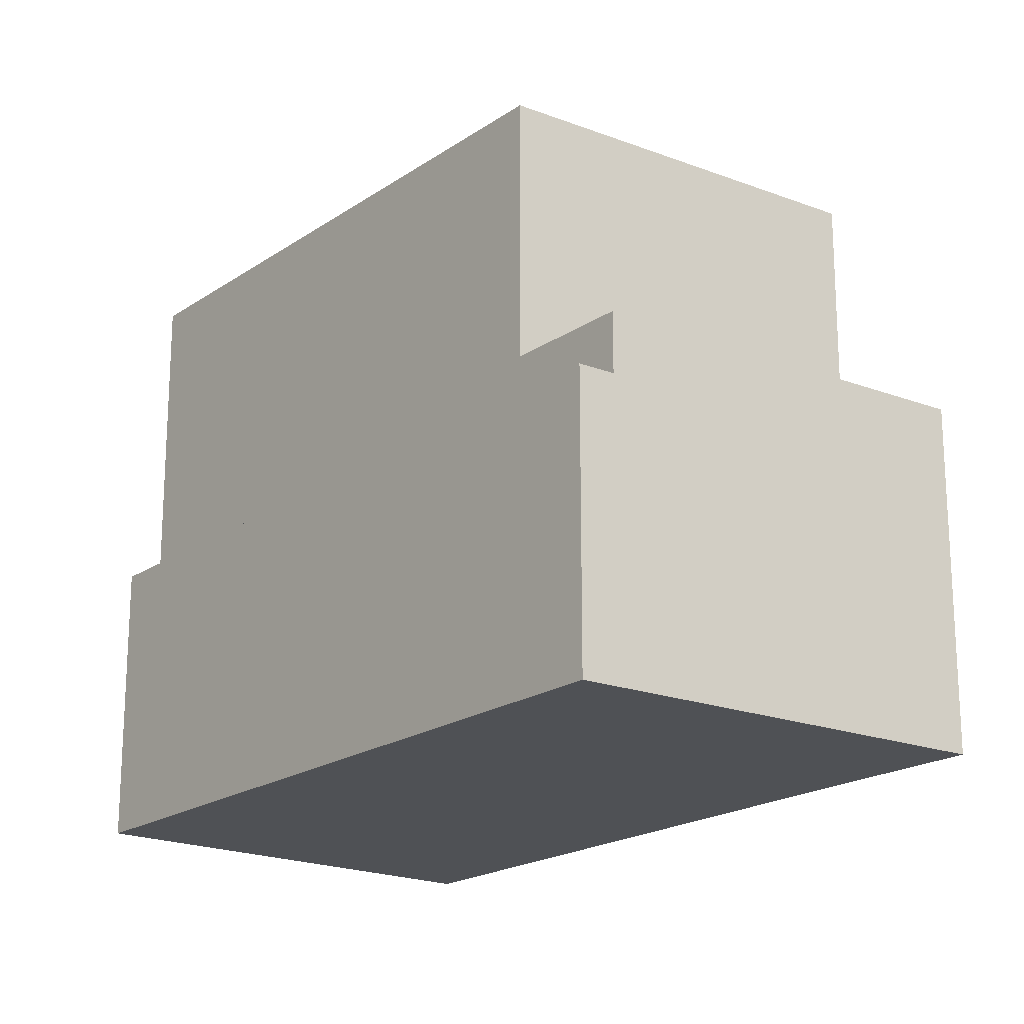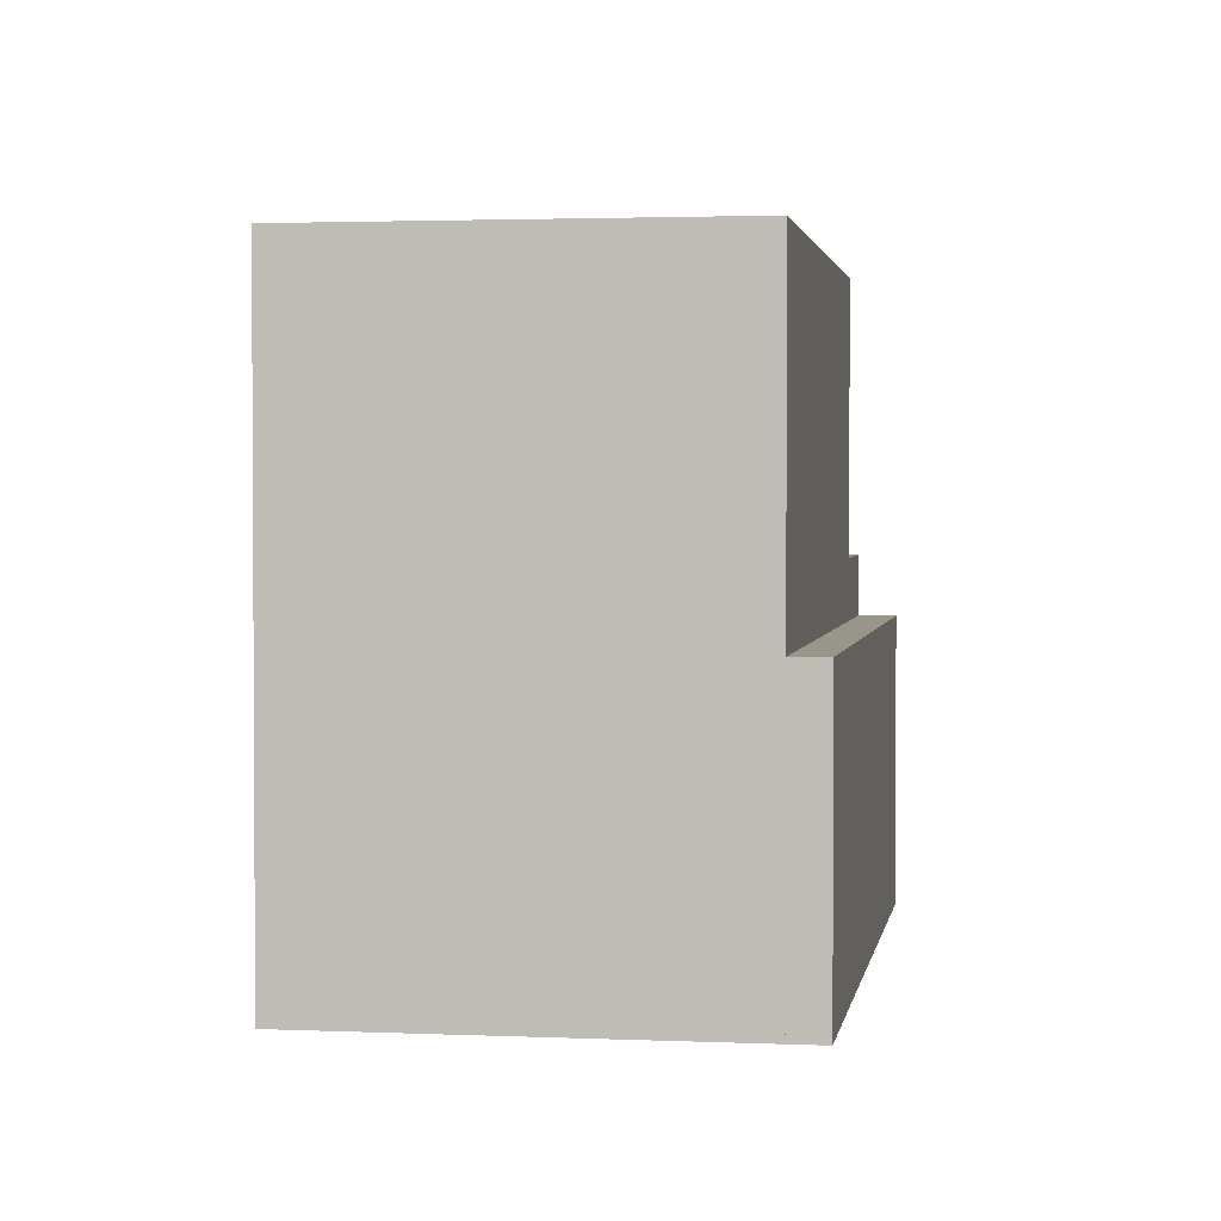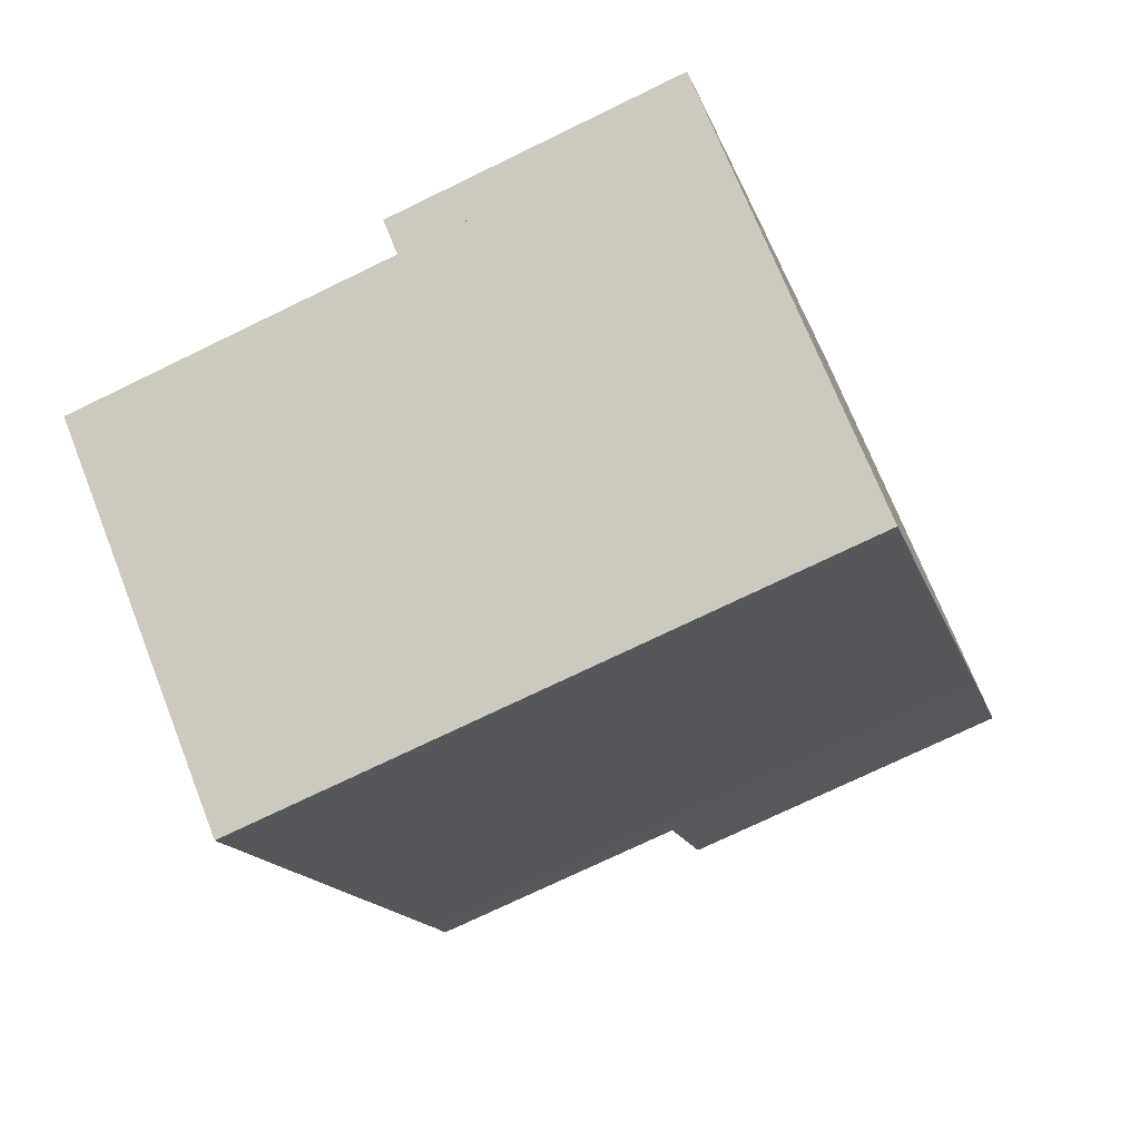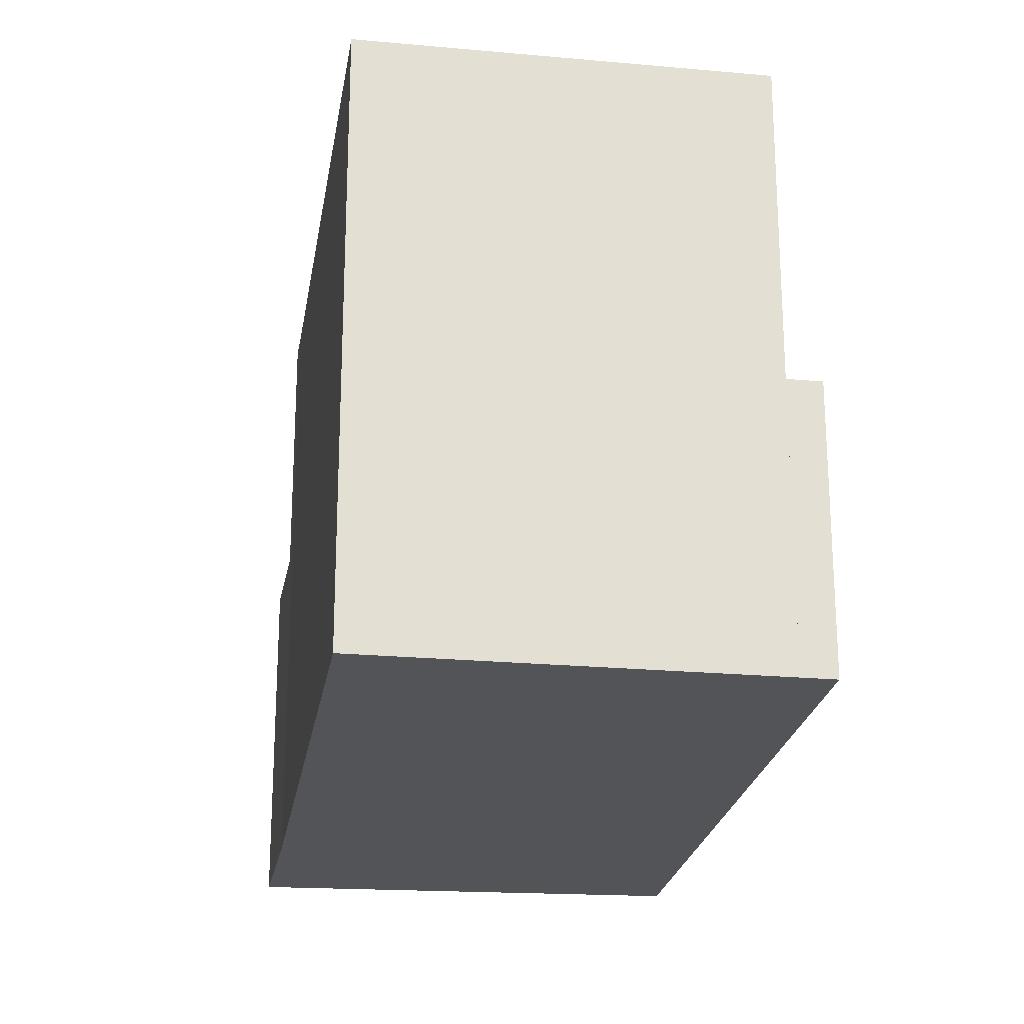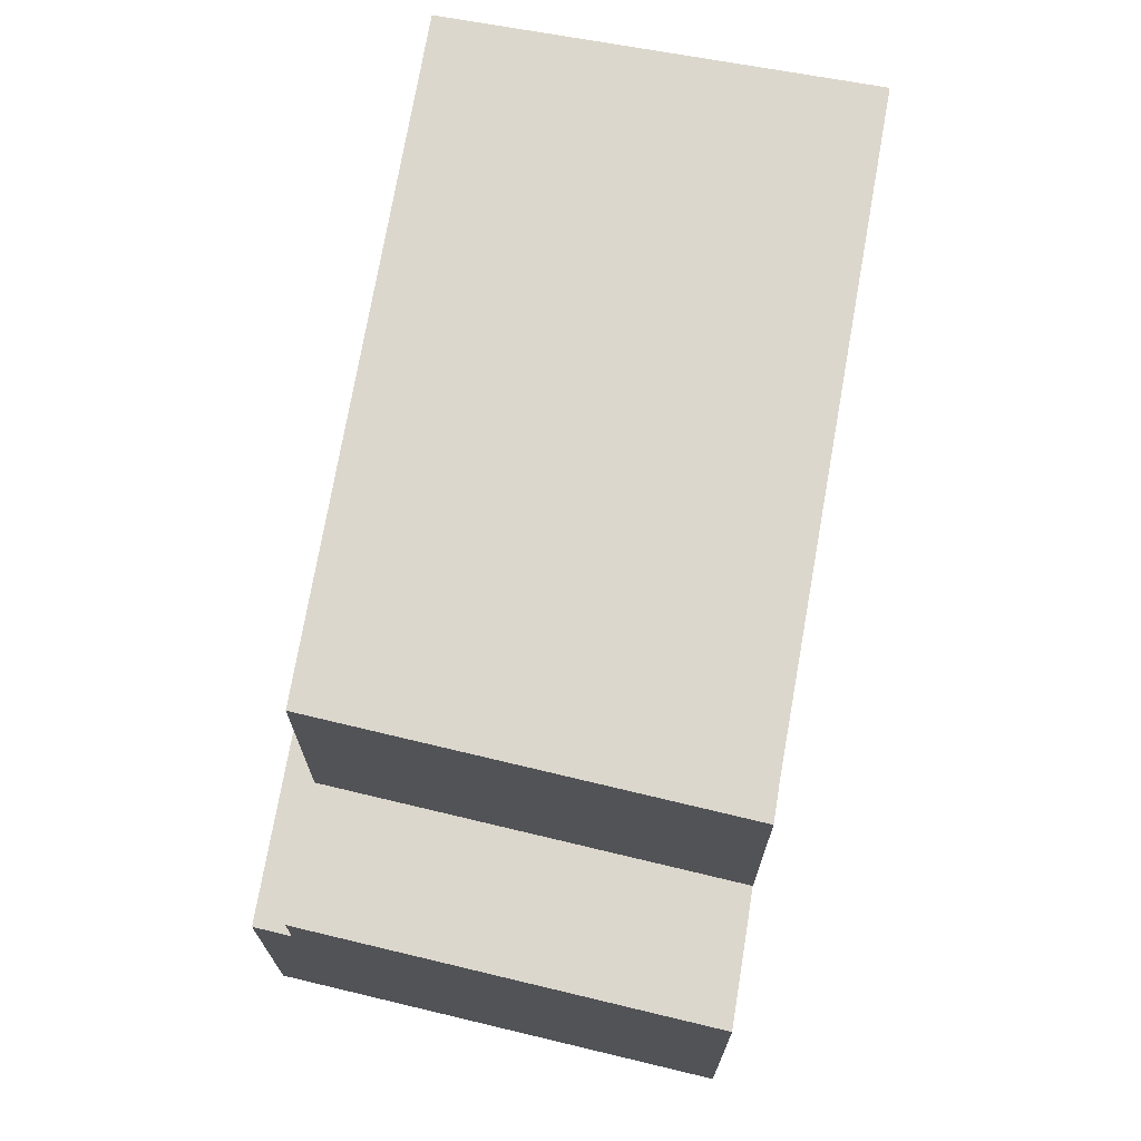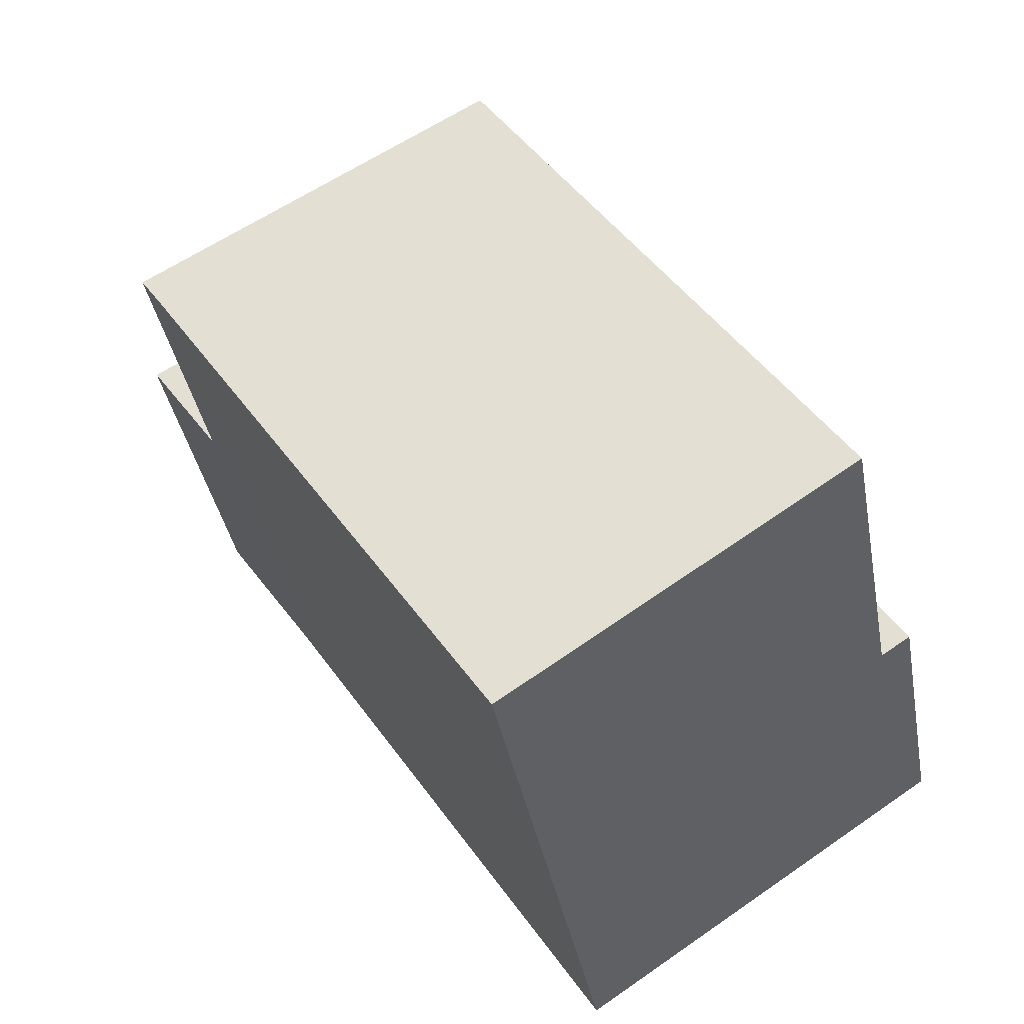
<metadata>
{"format":"obj","ext":"obj","renderer":"f3d","projection":"perspective","resolution":1024,"background":"white","views":[{"elev":-19.7,"azim":-5.1,"up":"+Y"},{"elev":2.2,"azim":-137.5,"up":"+Y"},{"elev":-73.5,"azim":-64.1,"up":"+Z"},{"elev":-23.0,"azim":-155.3,"up":"+Y"},{"elev":72.9,"azim":43.6,"up":"+Y"},{"elev":-37.1,"azim":-169.9,"up":"+Z"}]}
</metadata>
<code>
v  14.41 10.98 19.57
v  23.16 10.98 9.721
v  12.11 10.98 16.13
v  25.44 10.98 13.18
v  25.51 10.98 13.14
v  14.41 -1.199e-15 19.57
v  25.44 -8.068e-16 13.18
v  25.51 -8.043e-16 13.14
v  23.16 -5.952e-16 9.721
v  12.11 -9.877e-16 16.13
v  0 9.084 5.562e-16
v  12.11 9.084 16.13
v  0.926 9.084 -0.615
v  2.544 9.084 3.832
v  10.84 9.084 16.33
v  11.1 9.084 16.72
v  13.39 9.084 20.17
v  14.41 9.084 19.57
v  0 0 0
v  2.544 -2.346e-16 3.832
v  10.84 -1e-15 16.33
v  11.1 -1.024e-15 16.72
v  13.39 -1.235e-15 20.17
v  0.926 3.766e-17 -0.615
v  8.416 19.32 -5.585
v  11.72 19.32 -7.502
v  11.59 19.32 -7.693
v  22.53 19.32 8.809
v  12.11 19.32 16.13
v  23.16 19.32 9.721
v  0.926 19.32 -0.615
v  22.53 -5.394e-16 8.809
v  11.72 4.594e-16 -7.502
v  11.59 4.711e-16 -7.693
v  8.416 3.42e-16 -5.585
g defaultobject
f 1 2 3
f 2 1 4
f 2 4 5
f 6 4 1
f 4 6 7
f 4 7 5
f 5 7 8
f 8 2 5
f 2 8 9
f 9 3 2
f 3 9 10
f 10 1 3
f 1 10 6
f 10 7 6
f 7 10 9
f 7 9 8
f 11 12 13
f 12 11 14
f 12 14 15
f 12 15 16
f 12 16 17
f 12 17 18
f 19 14 11
f 14 19 20
f 14 20 15
f 15 20 21
f 15 21 16
f 16 21 17
f 17 21 22
f 17 22 23
f 23 18 17
f 18 23 6
f 6 12 18
f 12 6 13
f 13 6 10
f 13 10 24
f 24 11 13
f 11 24 19
f 23 10 6
f 10 23 24
f 24 23 22
f 24 22 21
f 24 21 20
f 24 20 19
f 25 26 27
f 26 25 28
f 28 29 30
f 29 28 25
f 29 25 31
f 24 29 31
f 29 24 10
f 10 30 29
f 30 10 9
f 9 28 30
f 28 9 32
f 32 26 28
f 26 32 33
f 26 33 27
f 27 33 34
f 25 24 31
f 24 25 27
f 24 27 35
f 35 27 34
f 35 33 32
f 33 35 34
f 35 10 24
f 10 35 9
f 9 35 32

</code>
